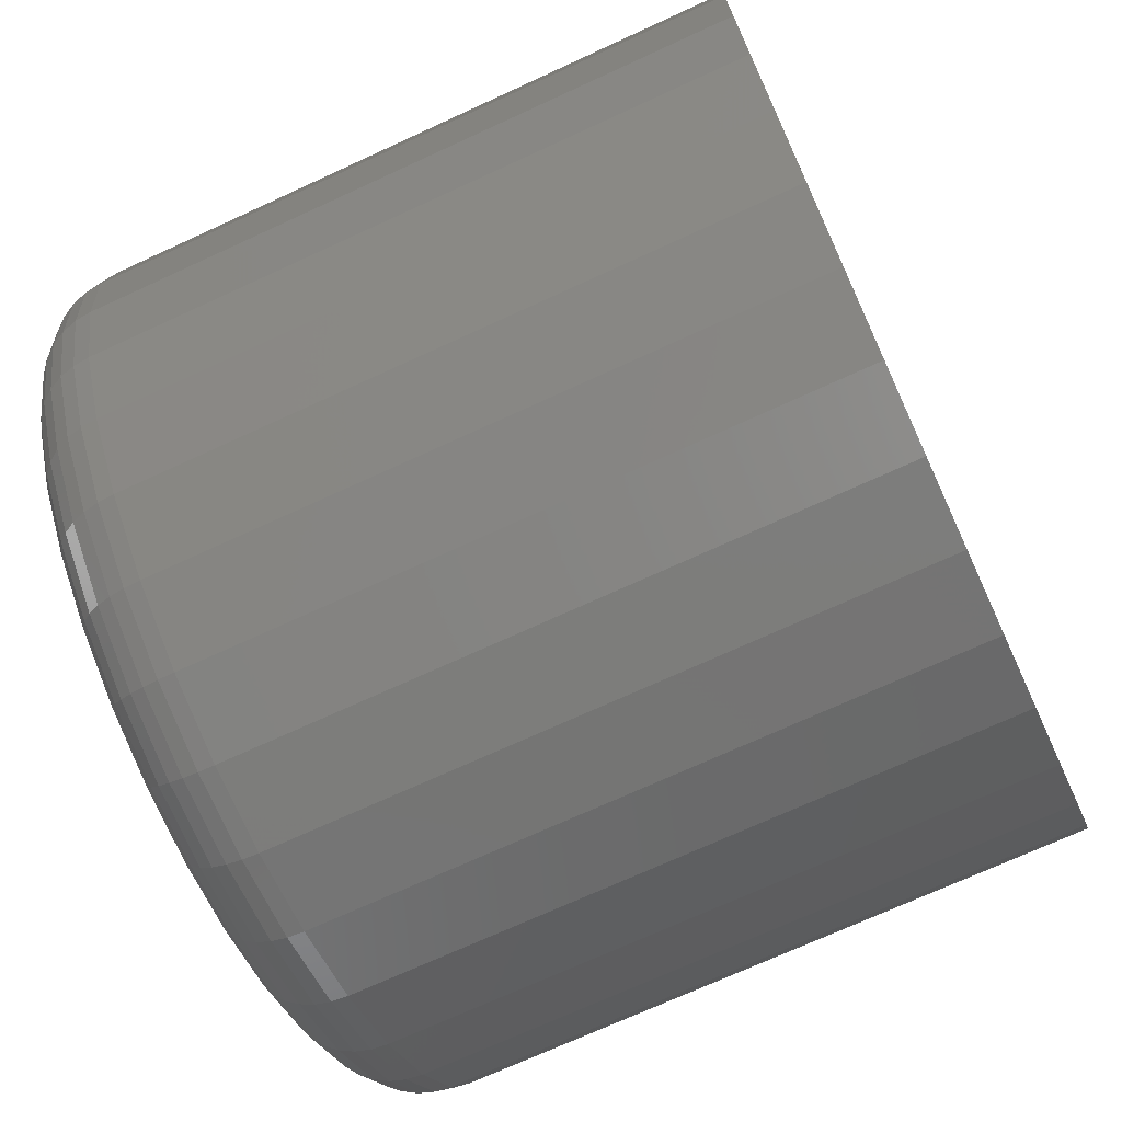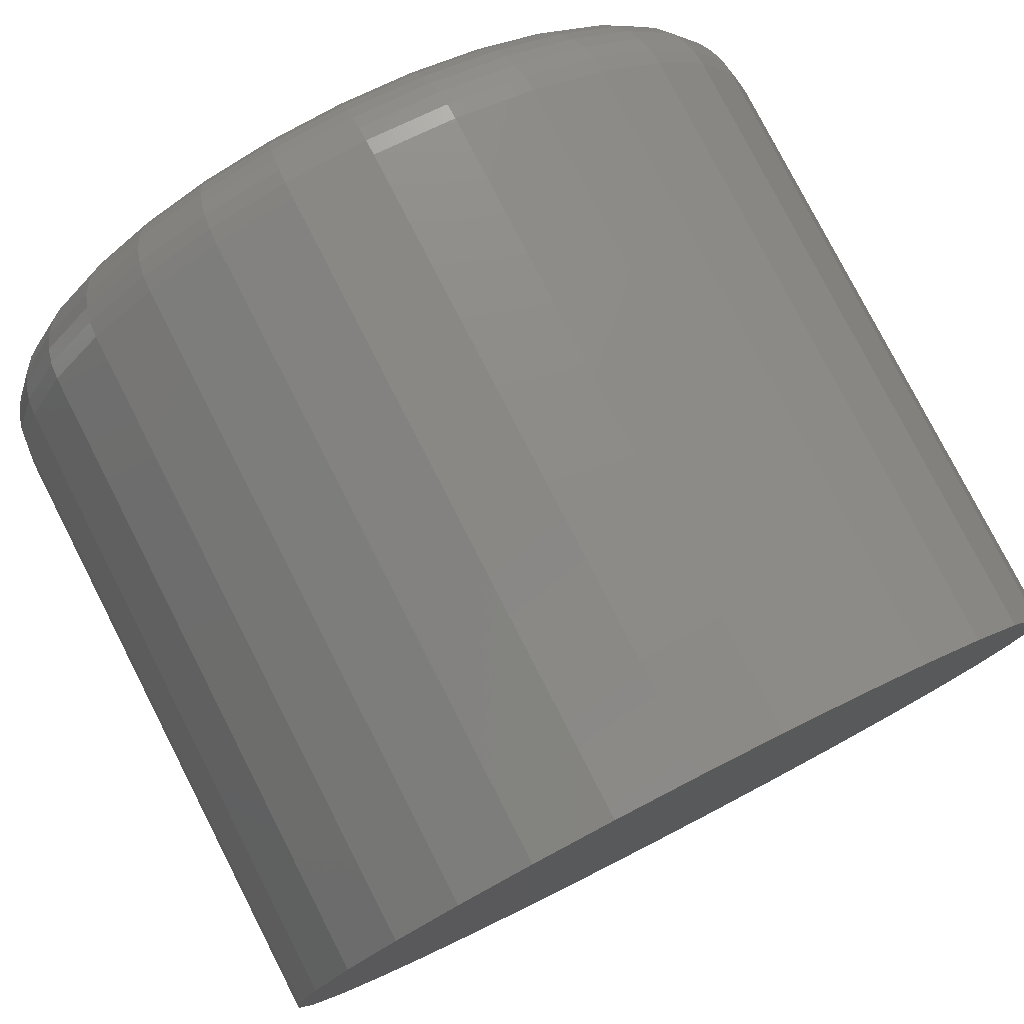
<metadata>
{"format":"stl","ext":"stl","renderer":"f3d","projection":"perspective","resolution":1024,"background":"white","views":[{"elev":-71.8,"azim":114.7,"up":"+Z"},{"elev":78.6,"azim":152.9,"up":"+Z"}]}
</metadata>
<code>
# stl→obj: 320 verts, 636 faces
v -0.0617 -0.75 0.3532
v 0.07881 -0.75 0.3532
v 0.008553 -0.75 0.3601
v 0.1464 -0.75 0.3327
v -0.1293 -0.75 0.3327
v 0.2086 -0.75 0.2994
v -0.1915 -0.75 0.2994
v 0.2632 -0.75 0.2546
v -0.2461 -0.75 0.2546
v 0.308 -0.75 0.2001
v -0.2909 -0.75 0.2001
v 0.3413 -0.75 0.1378
v -0.3242 -0.75 0.1378
v 0.3617 -0.75 0.07025
v -0.3446 -0.75 0.07025
v 0.3687 -0.75 -1.239e-16
v -0.3516 -0.75 -1.074e-16
v 0.3617 -0.75 -0.07025
v -0.3446 -0.75 -0.07025
v 0.3413 -0.75 -0.1378
v -0.3242 -0.75 -0.1378
v 0.308 -0.75 -0.2001
v -0.2909 -0.75 -0.2001
v 0.2632 -0.75 -0.2546
v -0.2461 -0.75 -0.2546
v 0.2086 -0.75 -0.2994
v -0.1915 -0.75 -0.2994
v 0.1464 -0.75 -0.3327
v -0.1293 -0.75 -0.3327
v 0.07881 -0.75 -0.3532
v -0.0617 -0.75 -0.3532
v 0.008553 -0.75 -0.3601
v 0.4546 2.476e-17 -5.463e-17
v 0.4546 -0.6641 -5.6e-16
v 0.446 2.429e-17 -0.08702
v 0.446 -0.6641 -0.08702
v 0.4207 2.288e-17 -0.1707
v 0.4207 -0.6641 -0.1707
v 0.3794 2.059e-17 -0.2478
v 0.3794 -0.6641 -0.2478
v 0.324 1.751e-17 -0.3154
v 0.324 -0.6641 -0.3154
v 0.2564 1.376e-17 -0.3709
v 0.2564 -0.6641 -0.3709
v 0.1792 9.476e-18 -0.4121
v 0.1792 -0.6641 -0.4121
v 0.09557 4.831e-18 -0.4375
v 0.09557 -0.6641 -0.4375
v 0.008553 -2.806e-32 -0.4461
v 0.008553 -0.6641 -0.4461
v -0.07847 -4.831e-18 -0.4375
v -0.07847 -0.6641 -0.4375
v -0.1621 -9.476e-18 -0.4121
v -0.1621 -0.6641 -0.4121
v -0.2393 -1.376e-17 -0.3709
v -0.2393 -0.6641 -0.3709
v -0.3069 -1.751e-17 -0.3154
v -0.3069 -0.6641 -0.3154
v -0.3623 -2.059e-17 -0.2478
v -0.3623 -0.6641 -0.2478
v -0.4035 -2.288e-17 -0.1707
v -0.4035 -0.6641 -0.1707
v -0.4289 -2.429e-17 -0.08702
v -0.4289 -0.6641 -0.08702
v -0.4375 -2.476e-17 5.462e-17
v -0.4375 -0.6641 5.462e-17
v -0.4289 -2.429e-17 0.08702
v -0.4289 -0.6641 0.08702
v -0.4035 -2.288e-17 0.1707
v -0.4035 -0.6641 0.1707
v -0.3623 -2.059e-17 0.2478
v -0.3623 -0.6641 0.2478
v -0.3069 -1.751e-17 0.3154
v -0.3069 -0.6641 0.3154
v -0.2393 -1.376e-17 0.3709
v -0.2393 -0.6641 0.3709
v -0.1621 -9.476e-18 0.4121
v -0.1621 -0.6641 0.4121
v -0.07847 -4.831e-18 0.4375
v -0.07847 -0.6641 0.4375
v 0.008553 3.032e-33 0.4461
v 0.008553 -0.6641 0.4461
v 0.09557 4.831e-18 0.4375
v 0.09557 -0.6641 0.4375
v 0.1792 9.476e-18 0.4121
v 0.1792 -0.6641 0.4121
v 0.2564 1.376e-17 0.3709
v 0.2564 -0.6641 0.3709
v 0.324 1.751e-17 0.3154
v 0.324 -0.6641 0.3154
v 0.3794 2.059e-17 0.2478
v 0.3794 -0.6641 0.2478
v 0.4207 2.288e-17 0.1707
v 0.4207 -0.6641 0.1707
v 0.446 2.429e-17 0.08702
v 0.446 -0.6641 0.08702
v -0.3683 -0.7483 8.327e-17
v -0.3611 -0.7483 0.07353
v -0.3844 -0.7435 8.327e-17
v -0.3769 -0.7435 0.07667
v -0.3993 -0.7355 8.327e-17
v -0.3915 -0.7355 0.07957
v -0.4123 -0.7248 5.551e-17
v -0.4042 -0.7248 0.08211
v -0.423 -0.7118 5.551e-17
v -0.4147 -0.7118 0.0842
v -0.431 -0.6969 8.327e-17
v -0.4225 -0.6969 0.08574
v -0.4358 -0.6808 5.551e-17
v -0.4273 -0.6808 0.0867
v 0.3782 -0.7483 0.07353
v 0.3854 -0.7483 -6.661e-16
v 0.394 -0.7435 0.07667
v 0.4016 -0.7435 -6.661e-16
v 0.4086 -0.7355 0.07957
v 0.4164 -0.7355 -6.939e-16
v 0.4213 -0.7248 0.08211
v 0.4294 -0.7248 -7.216e-16
v 0.4318 -0.7118 0.0842
v 0.4401 -0.7118 -7.216e-16
v 0.4396 -0.6969 0.08574
v 0.4481 -0.6969 -7.494e-16
v 0.4444 -0.6808 0.0867
v 0.453 -0.6808 -7.772e-16
v 0.3567 -0.7483 0.1442
v 0.3716 -0.7435 0.1504
v 0.3854 -0.7355 0.1561
v 0.3974 -0.7248 0.1611
v 0.4073 -0.7118 0.1652
v 0.4146 -0.6969 0.1682
v 0.4191 -0.6808 0.1701
v 0.3219 -0.7483 0.2094
v 0.3353 -0.7435 0.2183
v 0.3477 -0.7355 0.2266
v 0.3585 -0.7248 0.2338
v 0.3674 -0.7118 0.2398
v 0.374 -0.6969 0.2442
v 0.3781 -0.6808 0.2469
v 0.275 -0.7483 0.2665
v 0.2864 -0.7435 0.2779
v 0.297 -0.7355 0.2884
v 0.3062 -0.7248 0.2976
v 0.3137 -0.7118 0.3052
v 0.3193 -0.6969 0.3108
v 0.3228 -0.6808 0.3142
v 0.2179 -0.7483 0.3134
v 0.2269 -0.7435 0.3268
v 0.2351 -0.7355 0.3391
v 0.2424 -0.7248 0.35
v 0.2483 -0.7118 0.3588
v 0.2527 -0.6969 0.3654
v 0.2554 -0.6808 0.3695
v 0.1528 -0.7483 0.3482
v 0.1589 -0.7435 0.3631
v 0.1646 -0.7355 0.3768
v 0.1696 -0.7248 0.3888
v 0.1737 -0.7118 0.3987
v 0.1767 -0.6969 0.4061
v 0.1786 -0.6808 0.4106
v 0.08208 -0.7483 0.3696
v 0.08522 -0.7435 0.3855
v 0.08812 -0.7355 0.4
v 0.09066 -0.7248 0.4128
v 0.09275 -0.7118 0.4233
v 0.0943 -0.6969 0.4311
v 0.09525 -0.6808 0.4359
v 0.008553 -0.7483 0.3769
v 0.008553 -0.7435 0.393
v 0.008553 -0.7355 0.4079
v 0.008553 -0.7248 0.4209
v 0.008553 -0.7118 0.4316
v 0.008553 -0.6969 0.4395
v 0.008553 -0.6808 0.4444
v -0.06497 -0.7483 0.3696
v -0.06812 -0.7435 0.3855
v -0.07102 -0.7355 0.4
v -0.07356 -0.7248 0.4128
v -0.07564 -0.7118 0.4233
v -0.07719 -0.6969 0.4311
v -0.07815 -0.6808 0.4359
v -0.1357 -0.7483 0.3482
v -0.1418 -0.7435 0.3631
v -0.1475 -0.7355 0.3768
v -0.1525 -0.7248 0.3888
v -0.1566 -0.7118 0.3987
v -0.1596 -0.6969 0.4061
v -0.1615 -0.6808 0.4106
v -0.2008 -0.7483 0.3134
v -0.2098 -0.7435 0.3268
v -0.218 -0.7355 0.3391
v -0.2253 -0.7248 0.35
v -0.2312 -0.7118 0.3588
v -0.2356 -0.6969 0.3654
v -0.2383 -0.6808 0.3695
v -0.2579 -0.7483 0.2665
v -0.2693 -0.7435 0.2779
v -0.2798 -0.7355 0.2884
v -0.2891 -0.7248 0.2976
v -0.2966 -0.7118 0.3052
v -0.3022 -0.6969 0.3108
v -0.3057 -0.6808 0.3142
v -0.3048 -0.7483 0.2094
v -0.3182 -0.7435 0.2183
v -0.3306 -0.7355 0.2266
v -0.3414 -0.7248 0.2338
v -0.3503 -0.7118 0.2398
v -0.3569 -0.6969 0.2442
v -0.361 -0.6808 0.2469
v -0.3396 -0.7483 0.1442
v -0.3545 -0.7435 0.1504
v -0.3683 -0.7355 0.1561
v -0.3803 -0.7248 0.1611
v -0.3902 -0.7118 0.1652
v -0.3975 -0.6969 0.1682
v -0.402 -0.6808 0.1701
v 0.3782 -0.7483 -0.07353
v 0.394 -0.7435 -0.07667
v 0.4086 -0.7355 -0.07957
v 0.4213 -0.7248 -0.08211
v 0.4318 -0.7118 -0.0842
v 0.4396 -0.6969 -0.08574
v 0.4444 -0.6808 -0.0867
v -0.3611 -0.7483 -0.07353
v -0.3769 -0.7435 -0.07667
v -0.3915 -0.7355 -0.07957
v -0.4042 -0.7248 -0.08211
v -0.4147 -0.7118 -0.0842
v -0.4225 -0.6969 -0.08574
v -0.4273 -0.6808 -0.0867
v -0.3396 -0.7483 -0.1442
v -0.3545 -0.7435 -0.1504
v -0.3683 -0.7355 -0.1561
v -0.3803 -0.7248 -0.1611
v -0.3902 -0.7118 -0.1652
v -0.3975 -0.6969 -0.1682
v -0.402 -0.6808 -0.1701
v -0.3048 -0.7483 -0.2094
v -0.3182 -0.7435 -0.2183
v -0.3306 -0.7355 -0.2266
v -0.3414 -0.7248 -0.2338
v -0.3503 -0.7118 -0.2398
v -0.3569 -0.6969 -0.2442
v -0.361 -0.6808 -0.2469
v -0.2579 -0.7483 -0.2665
v -0.2693 -0.7435 -0.2779
v -0.2798 -0.7355 -0.2884
v -0.2891 -0.7248 -0.2976
v -0.2966 -0.7118 -0.3052
v -0.3022 -0.6969 -0.3108
v -0.3057 -0.6808 -0.3142
v -0.2008 -0.7483 -0.3134
v -0.2098 -0.7435 -0.3268
v -0.218 -0.7355 -0.3391
v -0.2253 -0.7248 -0.35
v -0.2312 -0.7118 -0.3588
v -0.2356 -0.6969 -0.3654
v -0.2383 -0.6808 -0.3695
v -0.1357 -0.7483 -0.3482
v -0.1418 -0.7435 -0.3631
v -0.1475 -0.7355 -0.3768
v -0.1525 -0.7248 -0.3888
v -0.1566 -0.7118 -0.3987
v -0.1596 -0.6969 -0.4061
v -0.1615 -0.6808 -0.4106
v -0.06497 -0.7483 -0.3696
v -0.06812 -0.7435 -0.3855
v -0.07102 -0.7355 -0.4
v -0.07356 -0.7248 -0.4128
v -0.07564 -0.7118 -0.4233
v -0.07719 -0.6969 -0.4311
v -0.07815 -0.6808 -0.4359
v 0.008553 -0.7483 -0.3769
v 0.008553 -0.7435 -0.393
v 0.008553 -0.7355 -0.4079
v 0.008553 -0.7248 -0.4209
v 0.008553 -0.7118 -0.4316
v 0.008553 -0.6969 -0.4395
v 0.008553 -0.6808 -0.4444
v 0.08208 -0.7483 -0.3696
v 0.08522 -0.7435 -0.3855
v 0.08812 -0.7355 -0.4
v 0.09066 -0.7248 -0.4128
v 0.09275 -0.7118 -0.4233
v 0.0943 -0.6969 -0.4311
v 0.09525 -0.6808 -0.4359
v 0.1528 -0.7483 -0.3482
v 0.1589 -0.7435 -0.3631
v 0.1646 -0.7355 -0.3768
v 0.1696 -0.7248 -0.3888
v 0.1737 -0.7118 -0.3987
v 0.1767 -0.6969 -0.4061
v 0.1786 -0.6808 -0.4106
v 0.2179 -0.7483 -0.3134
v 0.2269 -0.7435 -0.3268
v 0.2351 -0.7355 -0.3391
v 0.2424 -0.7248 -0.35
v 0.2483 -0.7118 -0.3588
v 0.2527 -0.6969 -0.3654
v 0.2554 -0.6808 -0.3695
v 0.275 -0.7483 -0.2665
v 0.2864 -0.7435 -0.2779
v 0.297 -0.7355 -0.2884
v 0.3062 -0.7248 -0.2976
v 0.3137 -0.7118 -0.3052
v 0.3193 -0.6969 -0.3108
v 0.3228 -0.6808 -0.3142
v 0.3219 -0.7483 -0.2094
v 0.3353 -0.7435 -0.2183
v 0.3477 -0.7355 -0.2266
v 0.3585 -0.7248 -0.2338
v 0.3674 -0.7118 -0.2398
v 0.374 -0.6969 -0.2442
v 0.3781 -0.6808 -0.2469
v 0.3567 -0.7483 -0.1442
v 0.3716 -0.7435 -0.1504
v 0.3854 -0.7355 -0.1561
v 0.3974 -0.7248 -0.1611
v 0.4073 -0.7118 -0.1652
v 0.4146 -0.6969 -0.1682
v 0.4191 -0.6808 -0.1701
f 1 2 3
f 2 1 4
f 4 1 5
f 4 5 6
f 6 5 7
f 6 7 8
f 8 7 9
f 8 9 10
f 10 9 11
f 10 11 12
f 12 11 13
f 12 13 14
f 14 13 15
f 14 15 16
f 16 15 17
f 16 17 18
f 18 17 19
f 18 19 20
f 20 19 21
f 20 21 22
f 22 21 23
f 22 23 24
f 24 23 25
f 24 25 26
f 26 25 27
f 26 27 28
f 28 27 29
f 28 29 30
f 30 29 31
f 30 31 32
f 33 34 35
f 35 34 36
f 35 36 37
f 37 36 38
f 37 38 39
f 39 38 40
f 39 40 41
f 41 40 42
f 41 42 43
f 43 42 44
f 43 44 45
f 45 44 46
f 45 46 47
f 47 46 48
f 47 48 49
f 49 48 50
f 49 50 51
f 51 50 52
f 51 52 53
f 53 52 54
f 53 54 55
f 55 54 56
f 55 56 57
f 57 56 58
f 57 58 59
f 59 58 60
f 59 60 61
f 61 60 62
f 61 62 63
f 63 62 64
f 63 64 65
f 65 64 66
f 65 66 67
f 67 66 68
f 67 68 69
f 69 68 70
f 69 70 71
f 71 70 72
f 71 72 73
f 73 72 74
f 73 74 75
f 75 74 76
f 75 76 77
f 77 76 78
f 77 78 79
f 79 78 80
f 79 80 81
f 81 80 82
f 81 82 83
f 83 82 84
f 83 84 85
f 85 84 86
f 85 86 87
f 87 86 88
f 87 88 89
f 89 88 90
f 89 90 91
f 91 90 92
f 91 92 93
f 93 92 94
f 93 94 95
f 95 94 96
f 95 96 33
f 33 96 34
f 17 15 97
f 97 15 98
f 97 98 99
f 99 98 100
f 99 100 101
f 101 100 102
f 101 102 103
f 103 102 104
f 103 104 105
f 105 104 106
f 105 106 107
f 107 106 108
f 107 108 109
f 109 108 110
f 109 110 66
f 66 110 68
f 14 16 111
f 111 16 112
f 111 112 113
f 113 112 114
f 113 114 115
f 115 114 116
f 115 116 117
f 117 116 118
f 117 118 119
f 119 118 120
f 119 120 121
f 121 120 122
f 121 122 123
f 123 122 124
f 123 124 96
f 96 124 34
f 12 14 125
f 125 14 111
f 125 111 126
f 126 111 113
f 126 113 127
f 127 113 115
f 127 115 128
f 128 115 117
f 128 117 129
f 129 117 119
f 129 119 130
f 130 119 121
f 130 121 131
f 131 121 123
f 131 123 94
f 94 123 96
f 10 12 132
f 132 12 125
f 132 125 133
f 133 125 126
f 133 126 134
f 134 126 127
f 134 127 135
f 135 127 128
f 135 128 136
f 136 128 129
f 136 129 137
f 137 129 130
f 137 130 138
f 138 130 131
f 138 131 92
f 92 131 94
f 8 10 139
f 139 10 132
f 139 132 140
f 140 132 133
f 140 133 141
f 141 133 134
f 141 134 142
f 142 134 135
f 142 135 143
f 143 135 136
f 143 136 144
f 144 136 137
f 144 137 145
f 145 137 138
f 145 138 90
f 90 138 92
f 6 8 146
f 146 8 139
f 146 139 147
f 147 139 140
f 147 140 148
f 148 140 141
f 148 141 149
f 149 141 142
f 149 142 150
f 150 142 143
f 150 143 151
f 151 143 144
f 151 144 152
f 152 144 145
f 152 145 88
f 88 145 90
f 4 6 153
f 153 6 146
f 153 146 154
f 154 146 147
f 154 147 155
f 155 147 148
f 155 148 156
f 156 148 149
f 156 149 157
f 157 149 150
f 157 150 158
f 158 150 151
f 158 151 159
f 159 151 152
f 159 152 86
f 86 152 88
f 2 4 160
f 160 4 153
f 160 153 161
f 161 153 154
f 161 154 162
f 162 154 155
f 162 155 163
f 163 155 156
f 163 156 164
f 164 156 157
f 164 157 165
f 165 157 158
f 165 158 166
f 166 158 159
f 166 159 84
f 84 159 86
f 3 2 167
f 167 2 160
f 167 160 168
f 168 160 161
f 168 161 169
f 169 161 162
f 169 162 170
f 170 162 163
f 170 163 171
f 171 163 164
f 171 164 172
f 172 164 165
f 172 165 173
f 173 165 166
f 173 166 82
f 82 166 84
f 1 3 174
f 174 3 167
f 174 167 175
f 175 167 168
f 175 168 176
f 176 168 169
f 176 169 177
f 177 169 170
f 177 170 178
f 178 170 171
f 178 171 179
f 179 171 172
f 179 172 180
f 180 172 173
f 180 173 80
f 80 173 82
f 5 1 181
f 181 1 174
f 181 174 182
f 182 174 175
f 182 175 183
f 183 175 176
f 183 176 184
f 184 176 177
f 184 177 185
f 185 177 178
f 185 178 186
f 186 178 179
f 186 179 187
f 187 179 180
f 187 180 78
f 78 180 80
f 7 5 188
f 188 5 181
f 188 181 189
f 189 181 182
f 189 182 190
f 190 182 183
f 190 183 191
f 191 183 184
f 191 184 192
f 192 184 185
f 192 185 193
f 193 185 186
f 193 186 194
f 194 186 187
f 194 187 76
f 76 187 78
f 9 7 195
f 195 7 188
f 195 188 196
f 196 188 189
f 196 189 197
f 197 189 190
f 197 190 198
f 198 190 191
f 198 191 199
f 199 191 192
f 199 192 200
f 200 192 193
f 200 193 201
f 201 193 194
f 201 194 74
f 74 194 76
f 11 9 202
f 202 9 195
f 202 195 203
f 203 195 196
f 203 196 204
f 204 196 197
f 204 197 205
f 205 197 198
f 205 198 206
f 206 198 199
f 206 199 207
f 207 199 200
f 207 200 208
f 208 200 201
f 208 201 72
f 72 201 74
f 13 11 209
f 209 11 202
f 209 202 210
f 210 202 203
f 210 203 211
f 211 203 204
f 211 204 212
f 212 204 205
f 212 205 213
f 213 205 206
f 213 206 214
f 214 206 207
f 214 207 215
f 215 207 208
f 215 208 70
f 70 208 72
f 15 13 98
f 98 13 209
f 98 209 100
f 100 209 210
f 100 210 102
f 102 210 211
f 102 211 104
f 104 211 212
f 104 212 106
f 106 212 213
f 106 213 108
f 108 213 214
f 108 214 110
f 110 214 215
f 110 215 68
f 68 215 70
f 16 18 112
f 112 18 216
f 112 216 114
f 114 216 217
f 114 217 116
f 116 217 218
f 116 218 118
f 118 218 219
f 118 219 120
f 120 219 220
f 120 220 122
f 122 220 221
f 122 221 124
f 124 221 222
f 124 222 34
f 34 222 36
f 19 17 223
f 223 17 97
f 223 97 224
f 224 97 99
f 224 99 225
f 225 99 101
f 225 101 226
f 226 101 103
f 226 103 227
f 227 103 105
f 227 105 228
f 228 105 107
f 228 107 229
f 229 107 109
f 229 109 64
f 64 109 66
f 21 19 230
f 230 19 223
f 230 223 231
f 231 223 224
f 231 224 232
f 232 224 225
f 232 225 233
f 233 225 226
f 233 226 234
f 234 226 227
f 234 227 235
f 235 227 228
f 235 228 236
f 236 228 229
f 236 229 62
f 62 229 64
f 23 21 237
f 237 21 230
f 237 230 238
f 238 230 231
f 238 231 239
f 239 231 232
f 239 232 240
f 240 232 233
f 240 233 241
f 241 233 234
f 241 234 242
f 242 234 235
f 242 235 243
f 243 235 236
f 243 236 60
f 60 236 62
f 25 23 244
f 244 23 237
f 244 237 245
f 245 237 238
f 245 238 246
f 246 238 239
f 246 239 247
f 247 239 240
f 247 240 248
f 248 240 241
f 248 241 249
f 249 241 242
f 249 242 250
f 250 242 243
f 250 243 58
f 58 243 60
f 27 25 251
f 251 25 244
f 251 244 252
f 252 244 245
f 252 245 253
f 253 245 246
f 253 246 254
f 254 246 247
f 254 247 255
f 255 247 248
f 255 248 256
f 256 248 249
f 256 249 257
f 257 249 250
f 257 250 56
f 56 250 58
f 29 27 258
f 258 27 251
f 258 251 259
f 259 251 252
f 259 252 260
f 260 252 253
f 260 253 261
f 261 253 254
f 261 254 262
f 262 254 255
f 262 255 263
f 263 255 256
f 263 256 264
f 264 256 257
f 264 257 54
f 54 257 56
f 31 29 265
f 265 29 258
f 265 258 266
f 266 258 259
f 266 259 267
f 267 259 260
f 267 260 268
f 268 260 261
f 268 261 269
f 269 261 262
f 269 262 270
f 270 262 263
f 270 263 271
f 271 263 264
f 271 264 52
f 52 264 54
f 32 31 272
f 272 31 265
f 272 265 273
f 273 265 266
f 273 266 274
f 274 266 267
f 274 267 275
f 275 267 268
f 275 268 276
f 276 268 269
f 276 269 277
f 277 269 270
f 277 270 278
f 278 270 271
f 278 271 50
f 50 271 52
f 30 32 279
f 279 32 272
f 279 272 280
f 280 272 273
f 280 273 281
f 281 273 274
f 281 274 282
f 282 274 275
f 282 275 283
f 283 275 276
f 283 276 284
f 284 276 277
f 284 277 285
f 285 277 278
f 285 278 48
f 48 278 50
f 28 30 286
f 286 30 279
f 286 279 287
f 287 279 280
f 287 280 288
f 288 280 281
f 288 281 289
f 289 281 282
f 289 282 290
f 290 282 283
f 290 283 291
f 291 283 284
f 291 284 292
f 292 284 285
f 292 285 46
f 46 285 48
f 26 28 293
f 293 28 286
f 293 286 294
f 294 286 287
f 294 287 295
f 295 287 288
f 295 288 296
f 296 288 289
f 296 289 297
f 297 289 290
f 297 290 298
f 298 290 291
f 298 291 299
f 299 291 292
f 299 292 44
f 44 292 46
f 24 26 300
f 300 26 293
f 300 293 301
f 301 293 294
f 301 294 302
f 302 294 295
f 302 295 303
f 303 295 296
f 303 296 304
f 304 296 297
f 304 297 305
f 305 297 298
f 305 298 306
f 306 298 299
f 306 299 42
f 42 299 44
f 22 24 307
f 307 24 300
f 307 300 308
f 308 300 301
f 308 301 309
f 309 301 302
f 309 302 310
f 310 302 303
f 310 303 311
f 311 303 304
f 311 304 312
f 312 304 305
f 312 305 313
f 313 305 306
f 313 306 40
f 40 306 42
f 20 22 314
f 314 22 307
f 314 307 315
f 315 307 308
f 315 308 316
f 316 308 309
f 316 309 317
f 317 309 310
f 317 310 318
f 318 310 311
f 318 311 319
f 319 311 312
f 319 312 320
f 320 312 313
f 320 313 38
f 38 313 40
f 18 20 216
f 216 20 314
f 216 314 217
f 217 314 315
f 217 315 218
f 218 315 316
f 218 316 219
f 219 316 317
f 219 317 220
f 220 317 318
f 220 318 221
f 221 318 319
f 221 319 222
f 222 319 320
f 222 320 36
f 36 320 38
f 81 83 79
f 49 51 47
f 47 51 53
f 47 53 45
f 45 53 55
f 45 55 43
f 43 55 57
f 43 57 41
f 41 57 59
f 41 59 39
f 39 59 61
f 39 61 37
f 37 61 63
f 37 63 35
f 35 63 65
f 35 65 33
f 33 65 67
f 33 67 95
f 95 67 69
f 95 69 93
f 93 69 71
f 93 71 91
f 91 71 73
f 91 73 89
f 89 73 75
f 89 75 87
f 87 75 77
f 87 77 85
f 85 77 79
f 85 79 83

</code>
